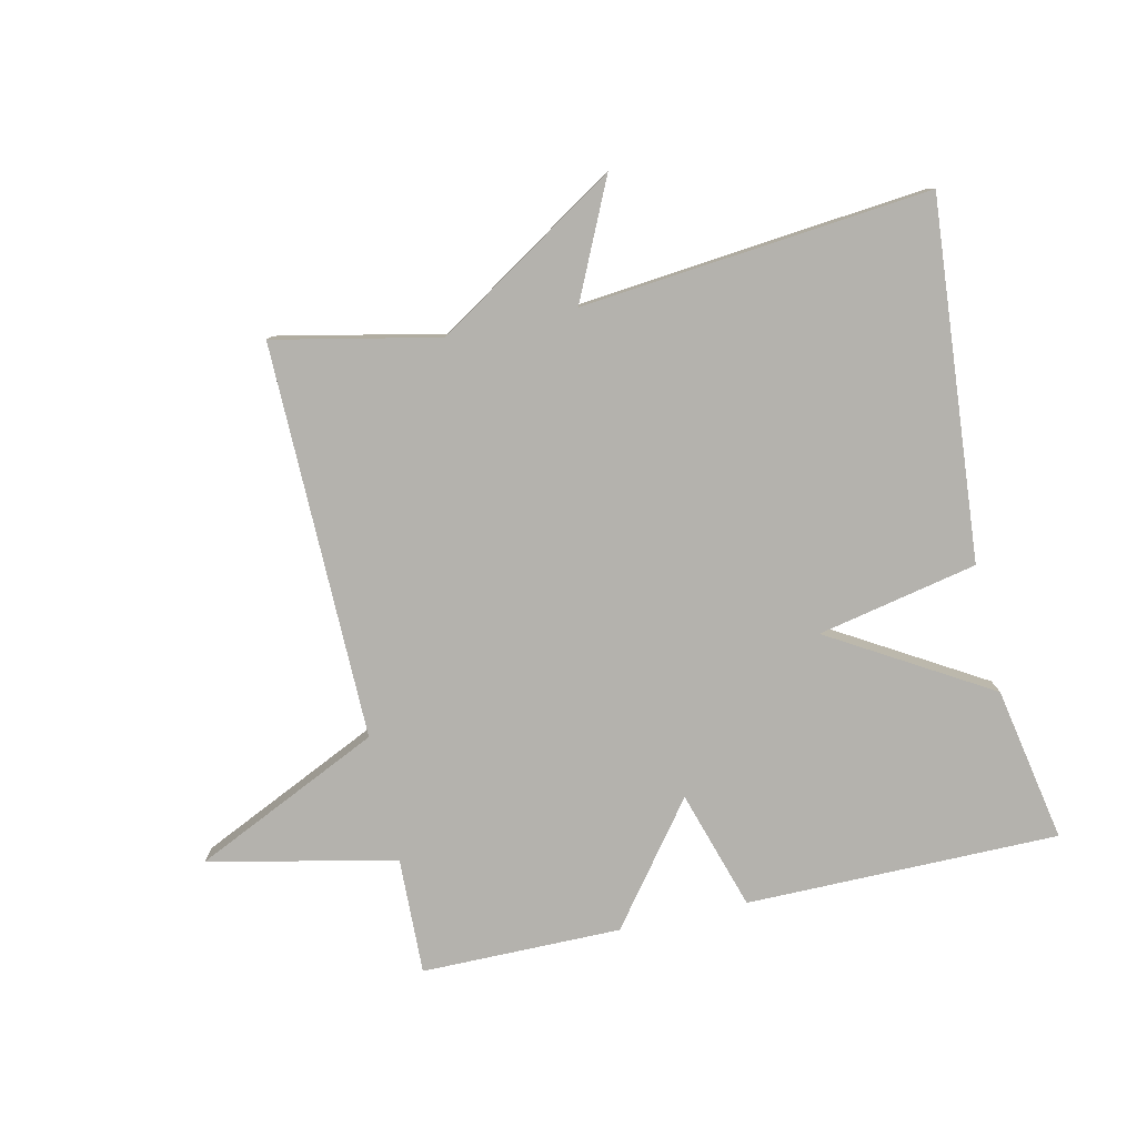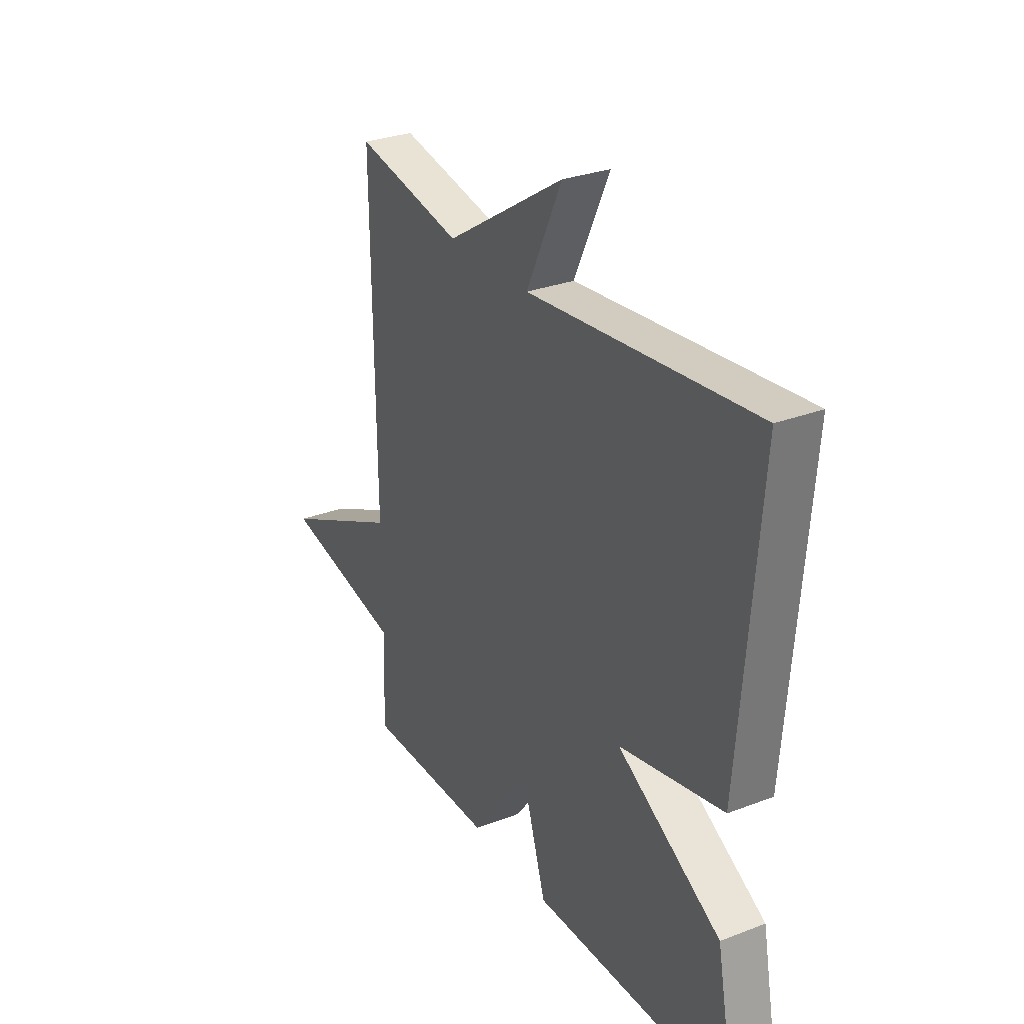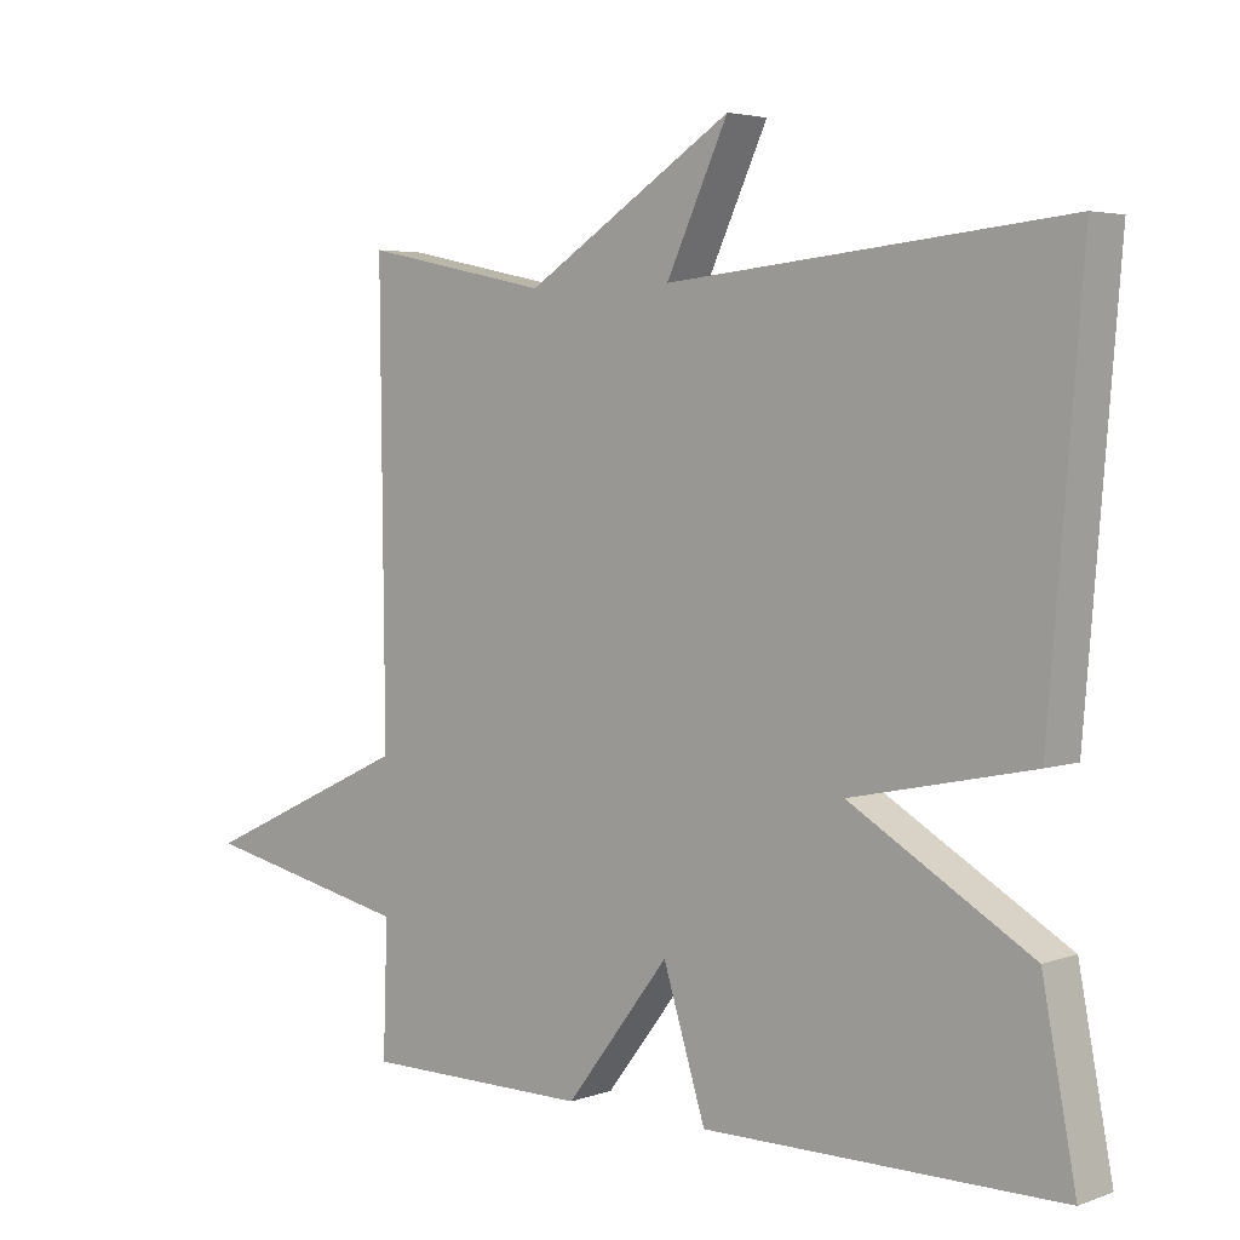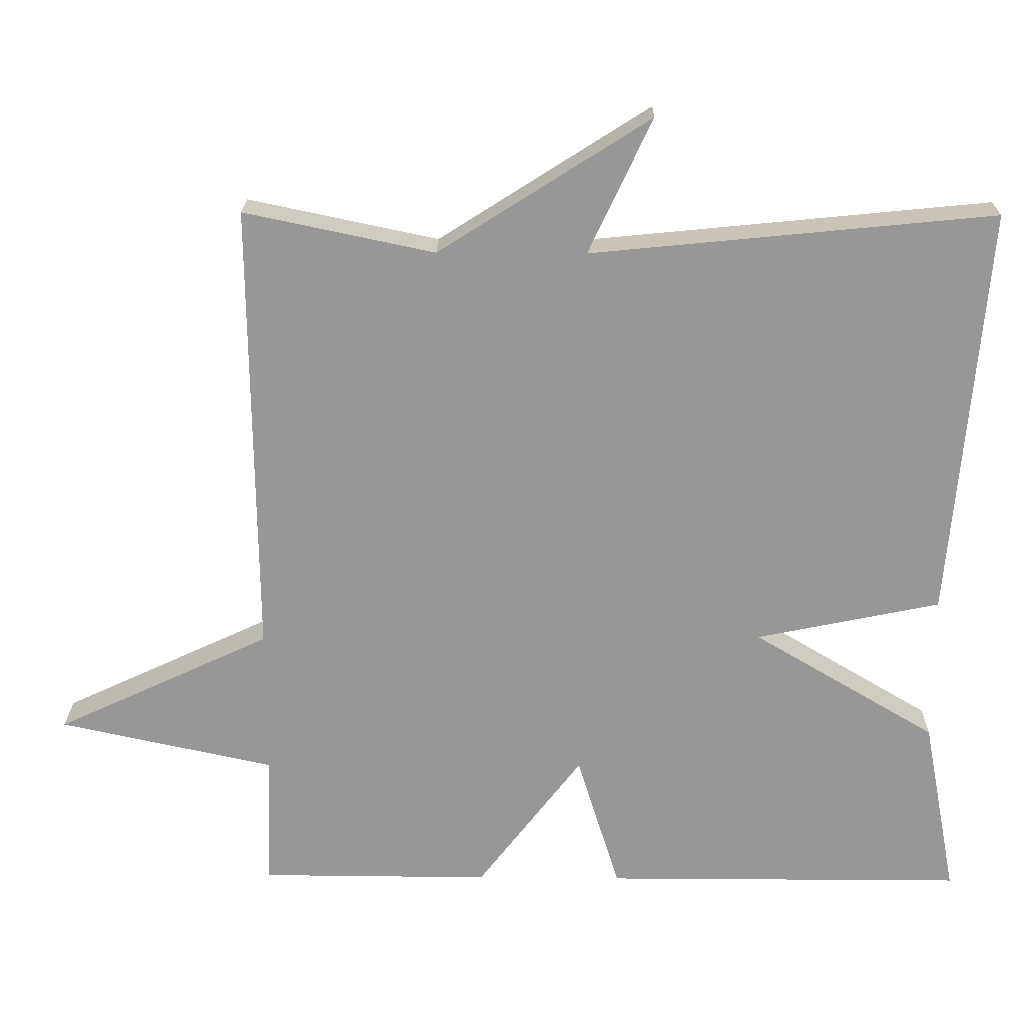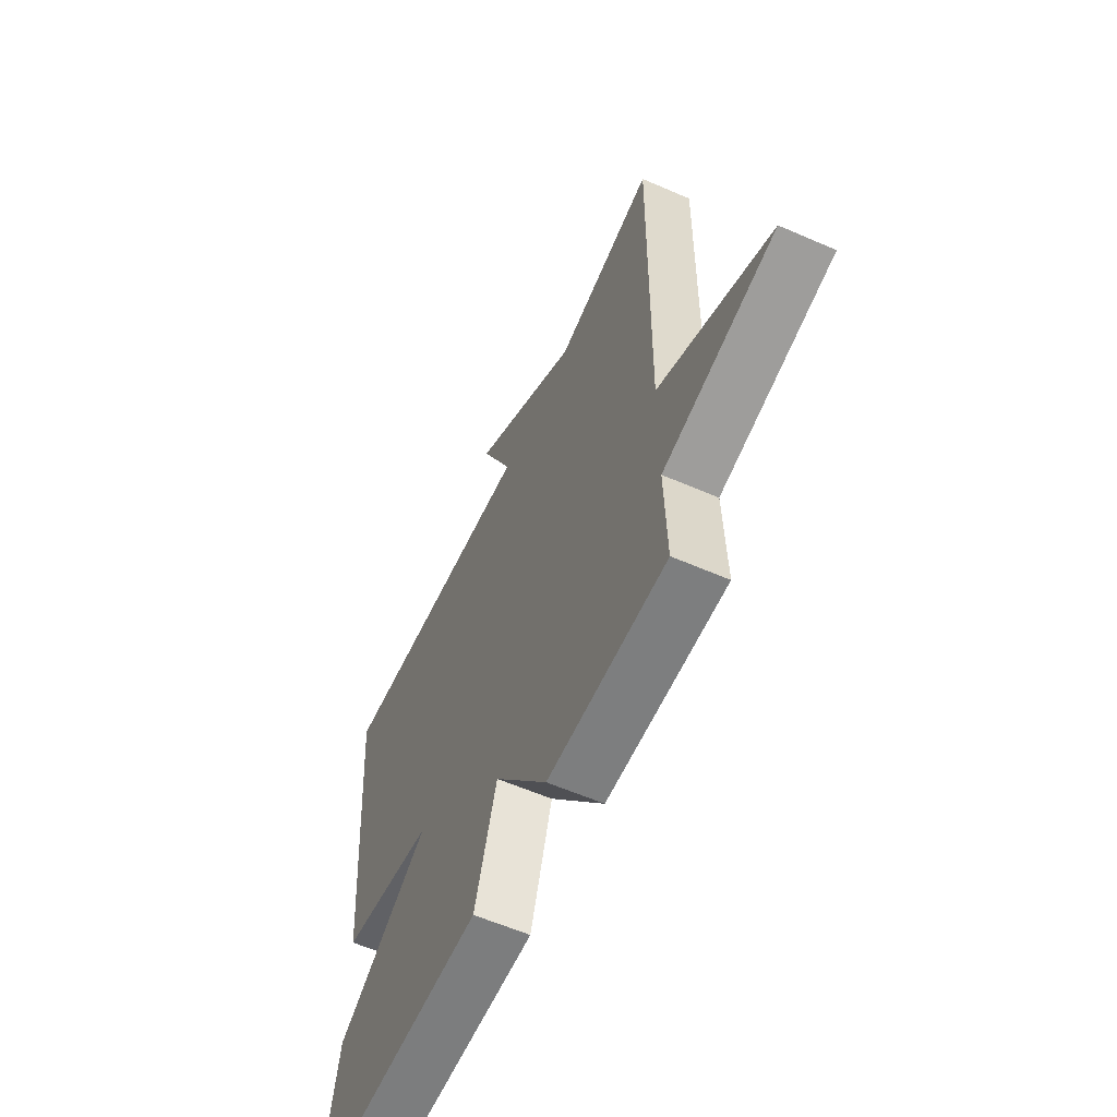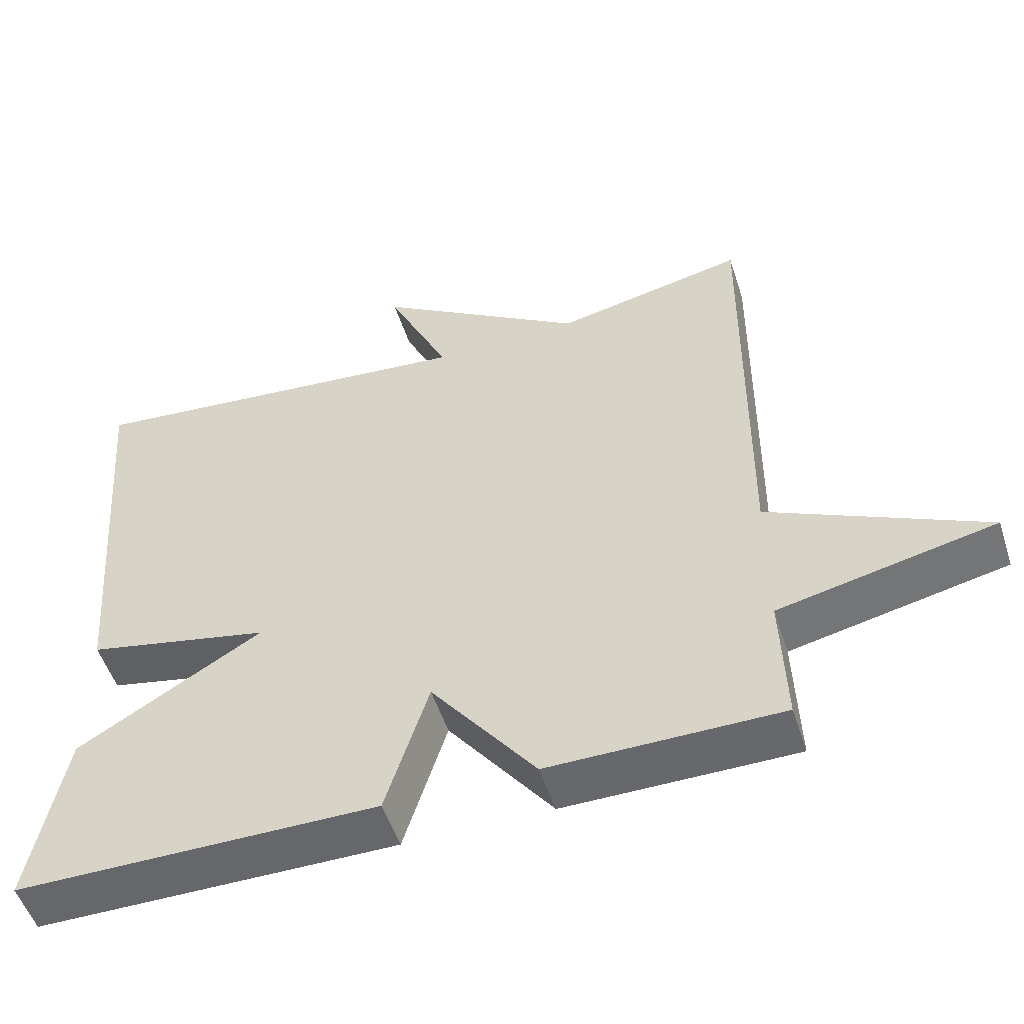
<metadata>
{"format":"obj","ext":"obj","renderer":"f3d","projection":"perspective","resolution":1024,"background":"white","views":[{"elev":-79.5,"azim":12.6,"up":"+Y"},{"elev":29.4,"azim":60.5,"up":"+Z"},{"elev":4.0,"azim":40.9,"up":"+Z"},{"elev":21.5,"azim":0.9,"up":"+Z"},{"elev":-59.1,"azim":-114.2,"up":"+Z"},{"elev":-52.3,"azim":-162.2,"up":"+Z"}]}
</metadata>
<code>
v -0.5 0.07 0.5
v -0.243 0.07 0.446
v 0.042 0.07 0.628
v -0.043 0.07 0.446
v 0.5 0.07 0.5
v 0.454 0.07 -0.058
v 0.205 0.07 -0.11
v 0.454 0.07 -0.258
v 0.5 0.07 -0.5
v 0.012 0.07 -0.501
v -0.046 0.07 -0.315
v -0.188 0.07 -0.501
v -0.5 0.07 -0.5
v -0.494 0.07 -0.318
v -0.786 0.07 -0.255
v -0.494 0.07 -0.118
v -0.5 0 0.5
v -0.243 0 0.446
v 0.042 0 0.628
v -0.043 0 0.446
v 0.5 0 0.5
v 0.454 0 -0.058
v 0.205 0 -0.11
v 0.454 0 -0.258
v 0.5 0 -0.5
v 0.012 0 -0.501
v -0.046 0 -0.315
v -0.188 0 -0.501
v -0.5 0 -0.5
v -0.494 0 -0.318
v -0.786 0 -0.255
v -0.494 0 -0.118
f 14 15 16
f 11 12 13 14
f 11 14 16
f 9 10 11
f 8 9 11
f 7 8 11
f 16 1 2
f 11 16 2
f 7 11 2
f 4 5 6 7
f 2 3 4
f 2 4 7
f 32 31 30
f 30 29 28 27
f 32 30 27
f 27 26 25
f 27 25 24
f 27 24 23
f 18 17 32
f 18 32 27
f 18 27 23
f 23 22 21 20
f 20 19 18
f 23 20 18
f 1 17 18 2
f 2 18 19 3
f 3 19 20 4
f 4 20 21 5
f 5 21 22 6
f 6 22 23 7
f 7 23 24 8
f 8 24 25 9
f 9 25 26 10
f 10 26 27 11
f 11 27 28 12
f 12 28 29 13
f 13 29 30 14
f 14 30 31 15
f 15 31 32 16
f 16 32 17 1

</code>
